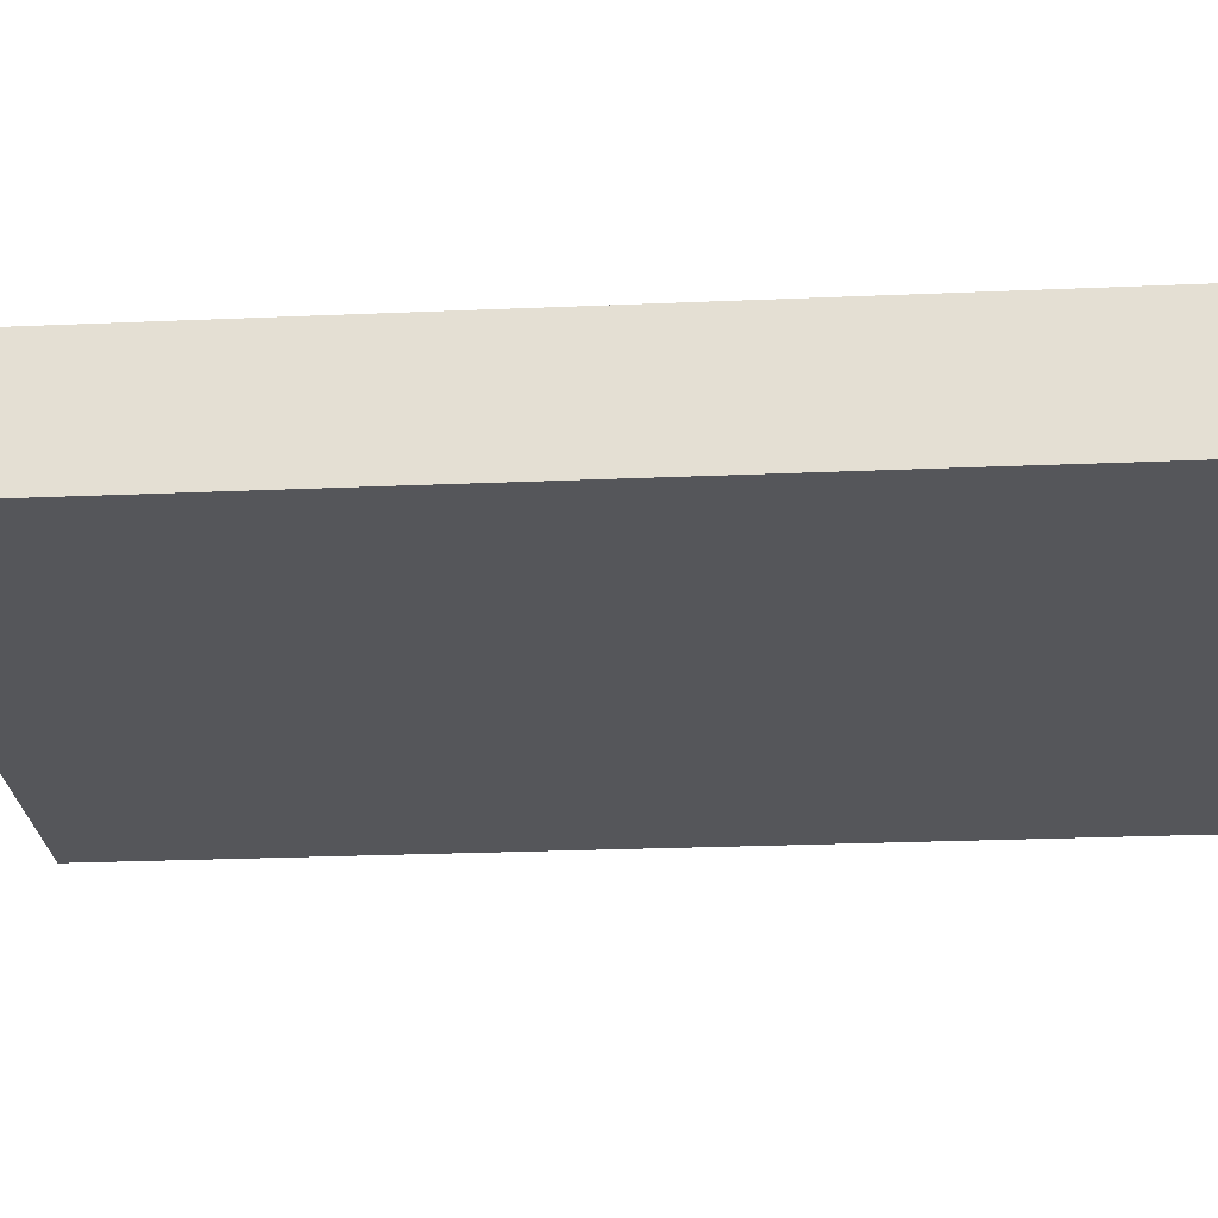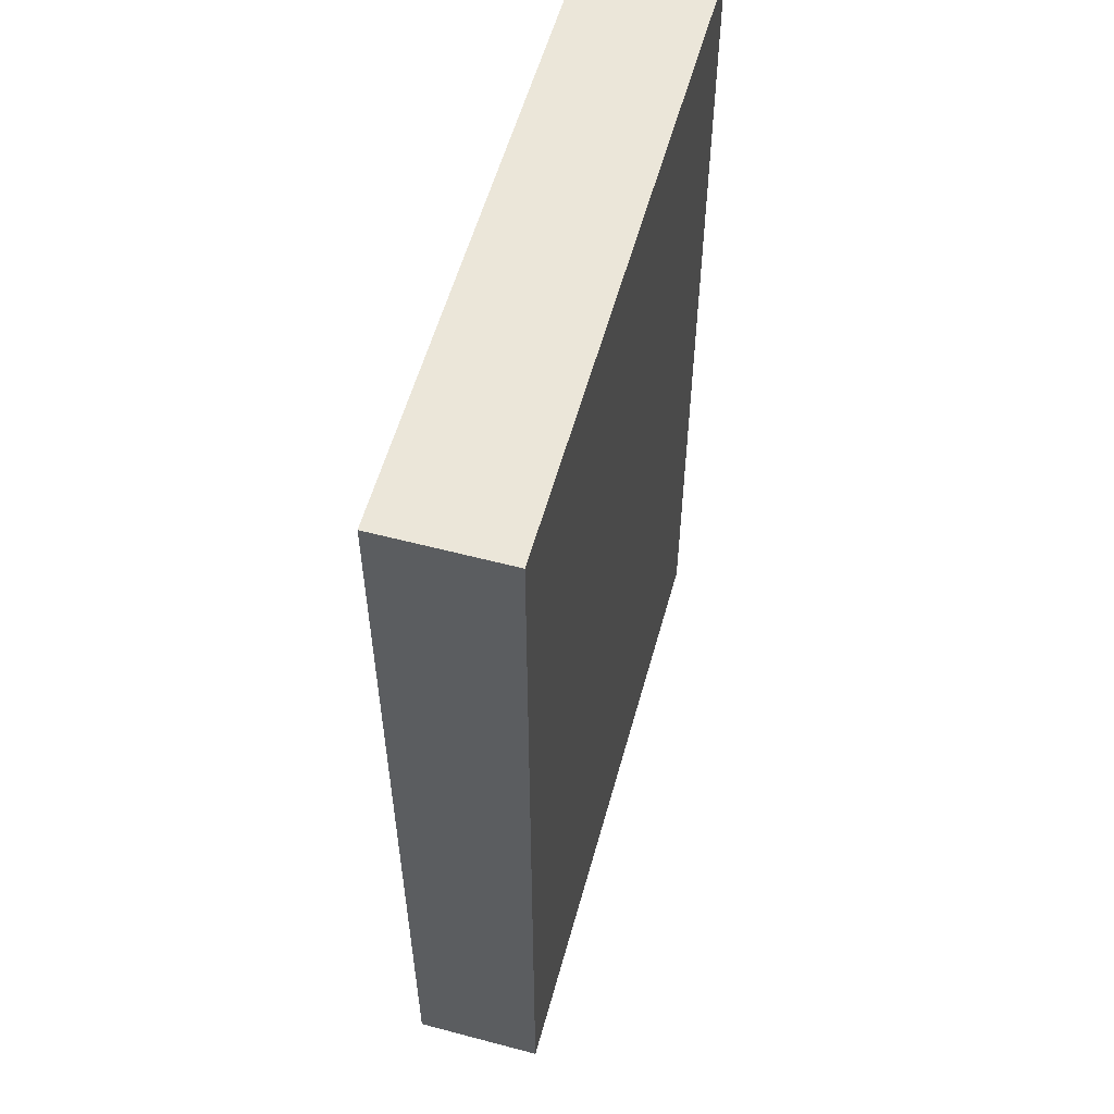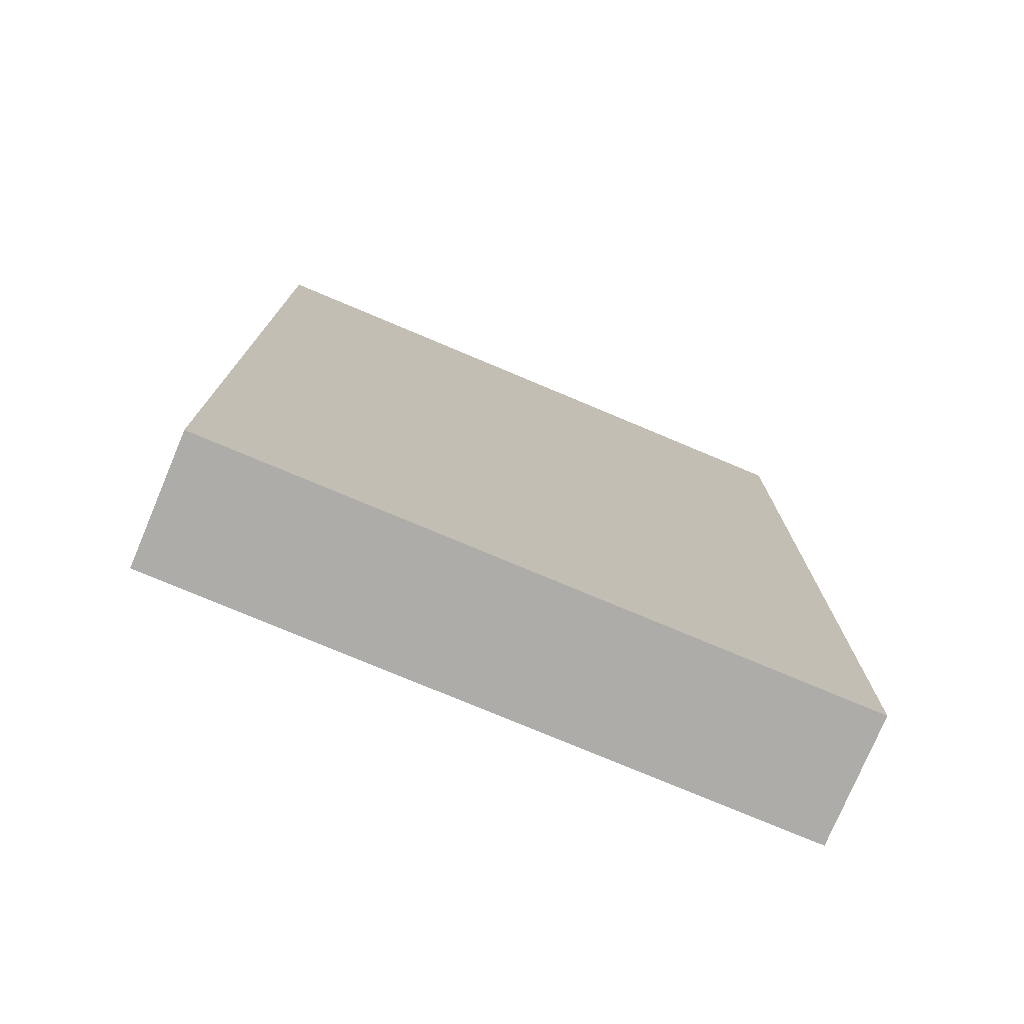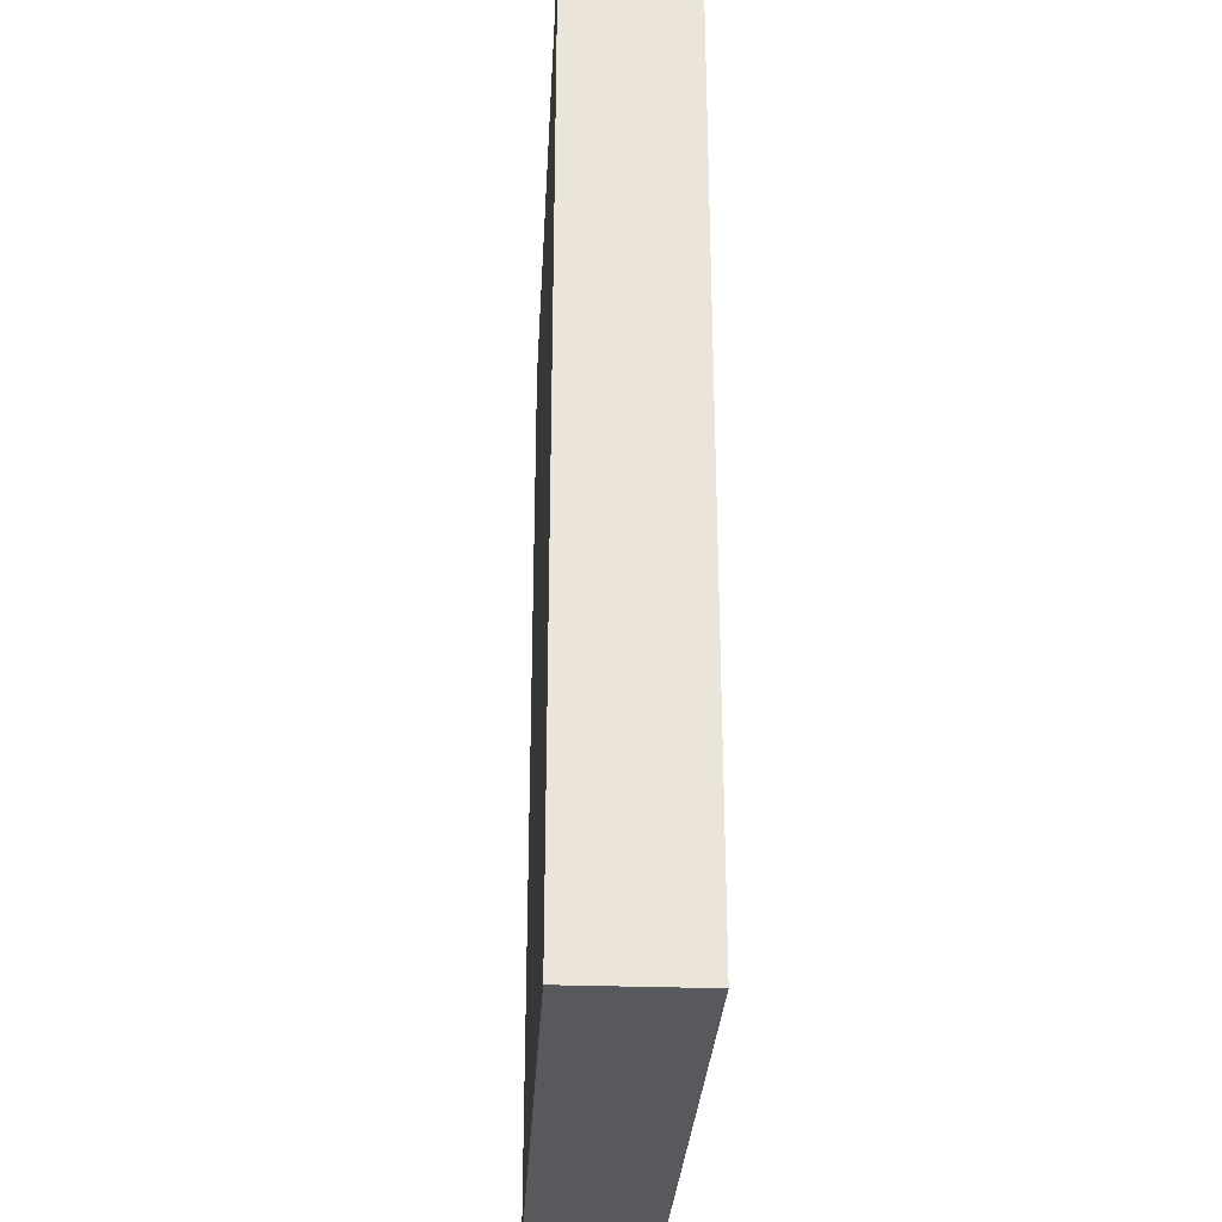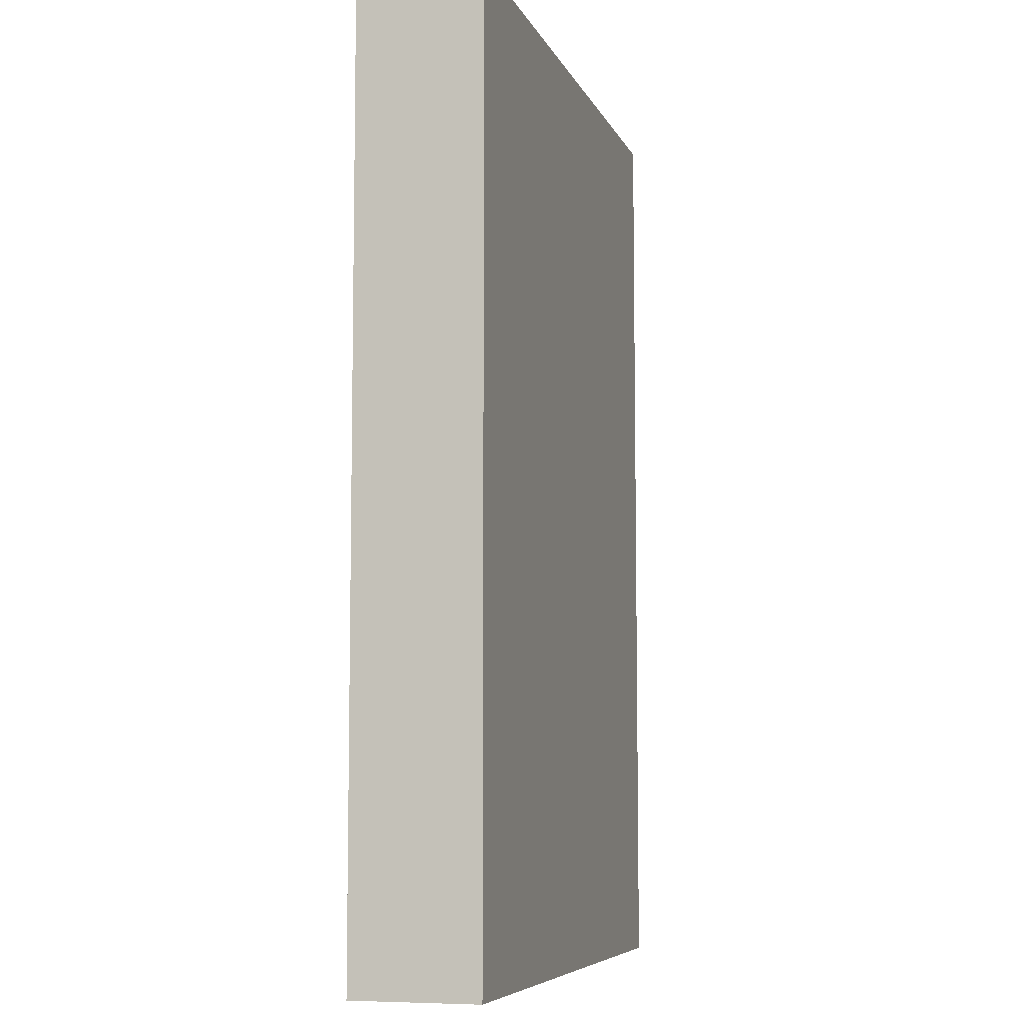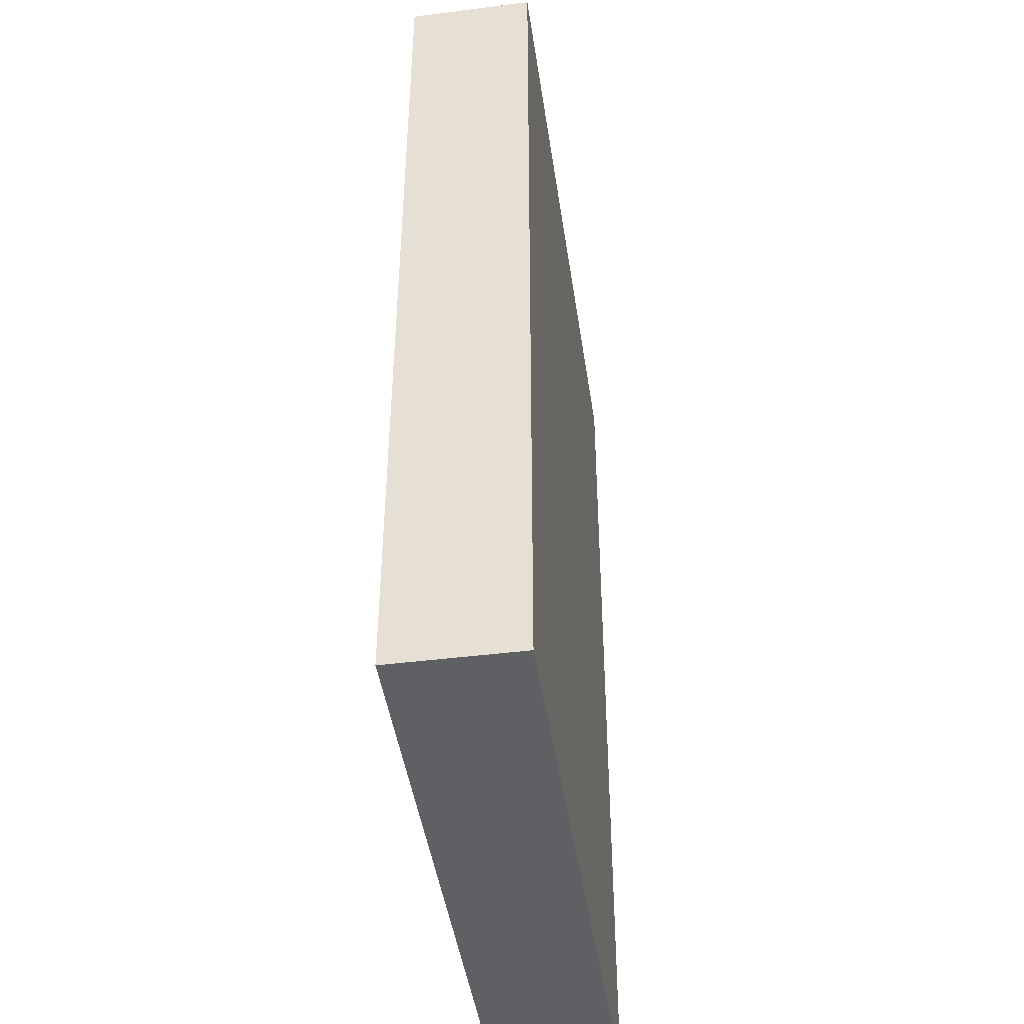
<metadata>
{"format":"obj","ext":"obj","renderer":"f3d","projection":"perspective","resolution":1024,"background":"white","views":[{"elev":-25.8,"azim":93.9,"up":"+Z"},{"elev":56.7,"azim":-74.6,"up":"+Y"},{"elev":-76.7,"azim":-22.8,"up":"+Y"},{"elev":-29.7,"azim":-93.1,"up":"+Y"},{"elev":-7.1,"azim":-74.1,"up":"+Y"},{"elev":-44.9,"azim":98.3,"up":"+Y"}]}
</metadata>
<code>
o Wall_Standard_(Half)_1x3
v 0 0 -0.1
v 0 0 0.1
v 0 1.5 0.1
v 0 1.5 -0.1
v 1 0 0.1
v 1 0 -0.1
v 1 1.5 0.1
v 1 1.5 -0.1
f 6 8 7 5
f 6 1 4 8
f 1 2 3 4
f 3 7 8 4
f 2 1 6 5
f 2 5 7 3

</code>
